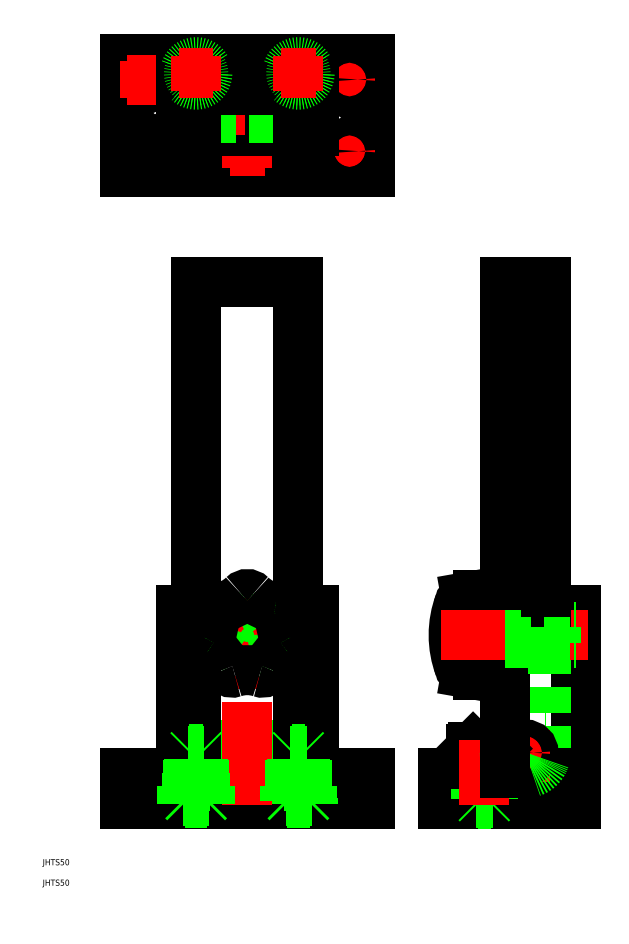
<metadata>
{"format":"dxf","ext":"dxf","renderer":"ezdxf+matplotlib","layout":"modelspace","background":"white","min_lineweight":24,"dpi":150}
</metadata>
<code>
0
SECTION
2
ENTITIES
0
TEXT
8
0
10
10
20
10
30
0
40
3
1
JHTS50
0
TEXT
8
0
10
10
20
20
30
0
40
3
1
JHTS50
0
LINE
8
0
10
50
20
359
30
0
11
170
21
359
31
0
0
LINE
8
CENTER
10
151
20
369
30
0
11
169
21
369
31
0
0
LINE
8
0
10
170
20
359
30
0
11
170
21
414
31
0
0
LINE
8
CENTER
10
160
20
360
30
0
11
160
21
378
31
0
0
LINE
8
0
10
170
20
414
30
0
11
50
21
414
31
0
0
LINE
8
0
10
50
20
414
30
0
11
50
21
359
31
0
0
CIRCLE
8
0
10
160
20
369
30
0
40
4.5
0
INSERT
8
0
2
*U2
10
0
20
0
30
0
0
LINE
8
CENTER
10
151
20
404
30
0
11
169
21
404
31
0
0
LINE
8
CENTER
10
160
20
413
30
0
11
160
21
395
31
0
0
CIRCLE
8
0
10
160
20
404
30
0
40
4
0
CIRCLE
8
0
10
110
20
369
30
0
40
4
0
CIRCLE
8
0
10
110
20
369
30
0
40
7
0
LINE
8
CENTER
10
118.4
20
369
30
0
11
101.6
21
369
31
0
0
LINE
8
CENTER
10
110
20
360.6
30
0
11
110
21
377.5
31
0
0
LINE
8
CENTER
10
69
20
369
30
0
11
51
21
369
31
0
0
LINE
8
CENTER
10
60
20
360
30
0
11
60
21
378
31
0
0
CIRCLE
8
0
10
60
20
404
30
0
40
4.5
0
LINE
8
CENTER
10
69
20
404
30
0
11
51
21
404
31
0
0
LINE
8
CENTER
10
60
20
413
30
0
11
60
21
395
31
0
0
CIRCLE
8
0
10
60
20
369
30
0
40
4
0
INSERT
8
0
2
*U3
10
0
20
0
30
0
0
LINE
8
0
10
113.3
20
69.32
30
0
11
113.3
21
65
31
0
0
LINE
8
0
10
113.3
20
65
30
0
11
113.3
21
50
31
0
0
LINE
8
0
10
106
20
70
30
0
11
106
21
65
31
0
0
LINE
8
0
10
106
20
65
30
0
11
106
21
50.68
31
0
0
LINE
8
0
10
114
20
70
30
0
11
114
21
65
31
0
0
LINE
8
0
10
114
20
65
30
0
11
114
21
50.68
31
0
0
LINE
8
0
10
113.3
20
50
30
0
11
114
21
50.68
31
0
0
LINE
8
0
10
116.5
20
77
30
0
11
116.5
21
70
31
0
0
LINE
8
0
10
103.5
20
77
30
0
11
103.5
21
70
31
0
0
LINE
8
0
10
104.5
20
78
30
0
11
103.5
21
77
31
0
0
LINE
8
0
10
115.5
20
78
30
0
11
104.5
21
78
31
0
0
LINE
8
0
10
116.5
20
77
30
0
11
115.5
21
78
31
0
0
LINE
8
0
10
116.5
20
70
30
0
11
103.5
21
70
31
0
0
LINE
8
0
10
113.3
20
50
30
0
11
106.7
21
50
31
0
0
LINE
8
0
10
106.7
20
69.32
30
0
11
106.7
21
65
31
0
0
LINE
8
0
10
106.7
20
65
30
0
11
106.7
21
50
31
0
0
LINE
8
0
10
106.7
20
50
30
0
11
106
21
50.68
31
0
0
LINE
8
0
10
113.3
20
69.32
30
0
11
114
21
70
31
0
0
LINE
8
0
10
106.7
20
69.32
30
0
11
106
21
70
31
0
0
LINE
8
0
10
114
20
69.32
30
0
11
106
21
69.32
31
0
0
LINE
8
0
10
114
20
50.68
30
0
11
106
21
50.68
31
0
0
LINE
8
0
10
103.5
20
77
30
0
11
116.5
21
77
31
0
0
LINE
8
0
10
77.5
20
379
30
0
11
77.5
21
414
31
0
0
LINE
8
0
10
142.5
20
414
30
0
11
142.5
21
379
31
0
0
LINE
8
0
10
142.5
20
379
30
0
11
77.5
21
379
31
0
0
LINE
8
0
10
142.5
20
414
30
0
11
77.5
21
414
31
0
0
LINE
8
CENTER
10
147
20
389
30
0
11
73
21
389
31
0
0
LINE
8
0
10
142.5
20
385
30
0
11
77.5
21
385
31
0
0
LINE
8
0
10
142.5
20
393
30
0
11
77.5
21
393
31
0
0
LINE
8
0
10
135
20
399
30
0
11
85
21
399
31
0
0
LINE
8
0
10
125
20
401
30
0
11
95
21
401
31
0
0
LINE
8
0
10
135
20
379
30
0
11
135
21
399
31
0
0
LINE
8
0
10
125
20
399
30
0
11
125
21
401
31
0
0
LINE
8
0
10
85
20
379
30
0
11
85
21
399
31
0
0
LINE
8
0
10
95
20
399
30
0
11
95
21
401
31
0
0
LINE
8
0
10
50
20
65
30
0
11
170
21
65
31
0
0
LINE
8
0
10
77.5
20
145
30
0
11
85
21
145
31
0
0
LINE
8
0
10
135
20
145
30
0
11
142.5
21
145
31
0
0
LINE
8
0
10
85
20
305
30
0
11
135
21
305
31
0
0
LINE
8
0
10
50
20
50
30
0
11
170
21
50
31
0
0
LINE
8
CENTER
10
66.25
20
75
30
0
11
153.7
21
75
31
0
0
LINE
8
CENTER
10
89.75
20
132.5
30
0
11
130.2
21
132.5
31
0
0
LINE
8
0
10
77.5
20
71
30
0
11
142.5
21
71
31
0
0
LINE
8
0
10
77.5
20
79
30
0
11
142.5
21
79
31
0
0
LINE
8
0
10
128
20
58.6
30
0
11
142
21
58.6
31
0
0
LINE
8
0
10
170
20
65
30
0
11
170
21
50
31
0
0
LINE
8
0
10
50
20
65
30
0
11
50
21
50
31
0
0
LINE
8
0
10
128
20
58.6
30
0
11
128
21
50
31
0
0
LINE
8
0
10
142
20
58.6
30
0
11
142
21
50
31
0
0
LINE
8
0
10
130.5
20
65
30
0
11
130.5
21
58.6
31
0
0
LINE
8
0
10
139.5
20
65
30
0
11
139.5
21
58.6
31
0
0
LINE
8
CENTER
10
110
20
49.41
30
0
11
110
21
68.29
31
0
0
LINE
8
CENTER
10
110
20
68.29
30
0
11
110
21
156.8
31
0
0
LINE
8
0
10
135
20
65
30
0
11
135
21
305
31
0
0
LINE
8
0
10
85
20
65
30
0
11
85
21
305
31
0
0
LINE
8
0
10
77.5
20
65
30
0
11
77.5
21
145
31
0
0
LINE
8
0
10
142.5
20
145
30
0
11
142.5
21
65
31
0
0
LINE
8
0
10
222.9
20
141.5
30
0
11
235.9
21
141.5
31
0
0
LINE
8
0
10
222.9
20
123.5
30
0
11
235.9
21
123.5
31
0
0
LINE
8
0
10
235.9
20
123.5
30
0
11
235.9
21
141.5
31
0
0
LINE
8
0
10
222.9
20
112.9
30
0
11
222.9
21
152.1
31
0
0
CIRCLE
8
0
10
110
20
132.5
30
0
40
9
0
ARC
8
0
10
123.3
20
143.1
30
0
40
3
50
354.2
51
82.99
0
ARC
8
0
10
126.1
20
165.9
30
0
40
20
50
225.6
51
263
0
ARC
8
0
10
110
20
149.5
30
0
40
3
50
45.58
51
134.4
0
ARC
8
0
10
93.9
20
165.9
30
0
40
20
50
277
51
314.4
0
ARC
8
0
10
96.71
20
143.1
30
0
40
3
50
97.01
51
185.8
0
ARC
8
0
10
73.83
20
140.8
30
0
40
20
50
328.4
51
5.848
0
ARC
8
0
10
93.43
20
128.7
30
0
40
3
50
148.4
51
237.3
0
ARC
8
0
10
80.99
20
109.4
30
0
40
20
50
19.87
51
57.28
0
ARC
8
0
10
102.6
20
117.2
30
0
40
3
50
199.9
51
288.7
0
ARC
8
0
10
110
20
95.4
30
0
40
20
50
71.29
51
108.7
0
ARC
8
0
10
117.4
20
117.2
30
0
40
3
50
251.3
51
340.1
0
ARC
8
0
10
139
20
109.4
30
0
40
20
50
122.7
51
160.1
0
ARC
8
0
10
126.6
20
128.7
30
0
40
3
50
302.7
51
31.56
0
ARC
8
0
10
146.2
20
140.8
30
0
40
20
50
174.2
51
211.6
0
LINE
8
0
10
217.7
20
142.7
30
0
11
222.4
21
142.7
31
0
0
LINE
8
0
10
215.9
20
139.9
30
0
11
222.4
21
139.9
31
0
0
ARC
8
0
10
225.1
20
132.5
30
0
40
12.64
50
149.6
51
210.4
0
ARC
8
0
10
215.9
20
137.9
30
0
40
2
50
90
51
149.6
0
ARC
8
0
10
215.9
20
127.1
30
0
40
2
50
210.4
51
270
0
LINE
8
0
10
222.9
20
152.1
30
0
11
217
21
151
31
0
0
ARC
8
0
10
217.7
20
146.9
30
0
40
4.2
50
100
51
270
0
LINE
8
0
10
217.7
20
122.3
30
0
11
222.4
21
122.3
31
0
0
ARC
8
0
10
217.7
20
118.1
30
0
40
4.2
50
90
51
260
0
LINE
8
0
10
222.9
20
112.9
30
0
11
217
21
114
31
0
0
LINE
8
0
10
215.9
20
125.1
30
0
11
222.4
21
125.1
31
0
0
ARC
8
0
10
255.8
20
132.5
30
0
40
44.91
50
159.3
51
200.7
0
LINE
8
0
10
205.9
20
65
30
0
11
270.9
21
65
31
0
0
LINE
8
0
10
205.9
20
50
30
0
11
270.9
21
50
31
0
0
LINE
8
0
10
270.9
20
65
30
0
11
270.9
21
50
31
0
0
LINE
8
0
10
205.9
20
65
30
0
11
205.9
21
50
31
0
0
LINE
8
0
10
270.9
20
145
30
0
11
270.9
21
65
31
0
0
LINE
8
0
10
255.9
20
145
30
0
11
255.9
21
65
31
0
0
LINE
8
0
10
247.3
20
139.5
30
0
11
247.3
21
125.5
31
0
0
LINE
8
0
10
255.4
20
85
30
0
11
255.4
21
71.88
31
0
0
LINE
8
0
10
270.9
20
65
30
0
11
235.9
21
65
31
0
0
LINE
8
0
10
235.9
20
83
30
0
11
235.9
21
157
31
0
0
LINE
8
0
10
235.9
20
145
30
0
11
270.9
21
145
31
0
0
LINE
8
CENTER
10
234.6
20
75
30
0
11
257.1
21
75
31
0
0
LINE
8
0
10
255.4
20
85
30
0
11
255.9
21
85
31
0
0
LINE
8
CENTER
10
245.9
20
86.25
30
0
11
245.9
21
60.75
31
0
0
CIRCLE
8
0
10
245.9
20
75
30
0
40
4
0
LINE
8
CENTER
10
204.8
20
132.5
30
0
11
276.4
21
132.5
31
0
0
LINE
8
0
10
247.3
20
125.5
30
0
11
255.9
21
125.5
31
0
0
LINE
8
0
10
247.3
20
139.5
30
0
11
255.9
21
139.5
31
0
0
LINE
8
0
10
235.9
20
135.8
30
0
11
270.9
21
135.8
31
0
0
LINE
8
0
10
235.9
20
128.5
30
0
11
247.3
21
128.5
31
0
0
LINE
8
0
10
250.9
20
128.5
30
0
11
270.9
21
128.5
31
0
0
LINE
8
0
10
235.9
20
136.5
30
0
11
247.3
21
136.5
31
0
0
LINE
8
0
10
250.9
20
136.5
30
0
11
270.9
21
136.5
31
0
0
LINE
8
0
10
235.9
20
305
30
0
11
255.9
21
305
31
0
0
LINE
8
0
10
255.9
20
145
30
0
11
255.9
21
305
31
0
0
LINE
8
0
10
235.9
20
157
30
0
11
235.9
21
305
31
0
0
LINE
8
0
10
229.2
20
69.32
30
0
11
229.2
21
65
31
0
0
LINE
8
0
10
229.2
20
65
30
0
11
229.2
21
50
31
0
0
LINE
8
0
10
221.9
20
70
30
0
11
221.9
21
65
31
0
0
LINE
8
0
10
221.9
20
65
30
0
11
221.9
21
50.68
31
0
0
LINE
8
0
10
229.9
20
70
30
0
11
229.9
21
65
31
0
0
LINE
8
0
10
229.9
20
65
30
0
11
229.9
21
50.68
31
0
0
LINE
8
0
10
229.2
20
50
30
0
11
229.9
21
50.68
31
0
0
LINE
8
0
10
232.4
20
77
30
0
11
232.4
21
70
31
0
0
LINE
8
0
10
219.4
20
77
30
0
11
219.4
21
70
31
0
0
LINE
8
0
10
220.4
20
78
30
0
11
219.4
21
77
31
0
0
LINE
8
0
10
231.4
20
78
30
0
11
220.4
21
78
31
0
0
LINE
8
0
10
232.4
20
77
30
0
11
231.4
21
78
31
0
0
LINE
8
0
10
232.4
20
70
30
0
11
219.4
21
70
31
0
0
LINE
8
0
10
229.2
20
50
30
0
11
222.5
21
50
31
0
0
LINE
8
0
10
222.5
20
69.32
30
0
11
222.5
21
65
31
0
0
LINE
8
0
10
222.5
20
65
30
0
11
222.5
21
50
31
0
0
LINE
8
0
10
222.5
20
50
30
0
11
221.9
21
50.68
31
0
0
LINE
8
0
10
229.2
20
69.32
30
0
11
229.9
21
70
31
0
0
LINE
8
0
10
222.5
20
69.32
30
0
11
221.9
21
70
31
0
0
LINE
8
0
10
229.9
20
69.32
30
0
11
221.9
21
69.32
31
0
0
LINE
8
0
10
229.9
20
50.68
30
0
11
221.9
21
50.68
31
0
0
LINE
8
0
10
219.4
20
77
30
0
11
232.4
21
77
31
0
0
LINE
8
CENTER
10
225.9
20
49.41
30
0
11
225.9
21
81.7
31
0
0
ARC
8
0
10
245.9
20
75
30
0
40
10
50
180
51
341.8
0
LINE
8
0
10
235.9
20
83
30
0
11
235.9
21
65
31
0
0
LINE
8
0
10
235.9
20
129.2
30
0
11
270.9
21
129.2
31
0
0
CIRCLE
8
0
10
135
20
407
30
0
40
3.5
0
CIRCLE
8
0
10
135
20
407
30
0
40
5.5
0
CIRCLE
8
0
10
85
20
407
30
0
40
3.5
0
CIRCLE
8
0
10
85
20
407
30
0
40
5.5
0
LINE
8
CENTER
10
126.6
20
407
30
0
11
143.4
21
407
31
0
0
LINE
8
CENTER
10
135
20
398.6
30
0
11
135
21
415.5
31
0
0
LINE
8
CENTER
10
93.44
20
407
30
0
11
76.56
21
407
31
0
0
LINE
8
CENTER
10
85
20
398.6
30
0
11
85
21
415.5
31
0
0
LINE
8
0
10
250.9
20
128.5
30
0
11
250.9
21
136.5
31
0
0
LINE
8
0
10
260.9
20
128.5
30
0
11
260.9
21
136.5
31
0
0
LINE
8
0
10
131.7
20
59.28
30
0
11
131.7
21
76.6
31
0
0
LINE
8
0
10
139
20
58.6
30
0
11
139
21
75.92
31
0
0
LINE
8
0
10
131
20
58.6
30
0
11
131
21
75.92
31
0
0
LINE
8
0
10
128.5
20
51.6
30
0
11
128.5
21
58.6
31
0
0
LINE
8
0
10
141.5
20
51.6
30
0
11
141.5
21
58.6
31
0
0
LINE
8
0
10
140.5
20
50.6
30
0
11
141.5
21
51.6
31
0
0
LINE
8
0
10
129.5
20
50.6
30
0
11
140.5
21
50.6
31
0
0
LINE
8
0
10
128.5
20
51.6
30
0
11
129.5
21
50.6
31
0
0
LINE
8
0
10
128.5
20
58.6
30
0
11
141.5
21
58.6
31
0
0
LINE
8
0
10
138.3
20
59.28
30
0
11
138.3
21
76.6
31
0
0
LINE
8
0
10
131.7
20
59.28
30
0
11
131
21
58.6
31
0
0
LINE
8
0
10
138.3
20
59.28
30
0
11
139
21
58.6
31
0
0
LINE
8
0
10
131
20
59.28
30
0
11
139
21
59.28
31
0
0
LINE
8
0
10
141.5
20
51.6
30
0
11
128.5
21
51.6
31
0
0
LINE
8
0
10
131.7
20
76.6
30
0
11
131
21
75.92
31
0
0
LINE
8
0
10
131.7
20
76.6
30
0
11
138.3
21
76.6
31
0
0
LINE
8
0
10
138.3
20
76.6
30
0
11
139
21
75.92
31
0
0
LINE
8
0
10
131
20
75.92
30
0
11
139
21
75.92
31
0
0
LINE
8
0
10
92
20
58.6
30
0
11
78
21
58.6
31
0
0
LINE
8
0
10
92
20
58.6
30
0
11
92
21
50
31
0
0
LINE
8
0
10
78
20
58.6
30
0
11
78
21
50
31
0
0
LINE
8
0
10
89.5
20
65
30
0
11
89.5
21
58.6
31
0
0
LINE
8
0
10
80.5
20
65
30
0
11
80.5
21
58.6
31
0
0
LINE
8
0
10
88.32
20
59.28
30
0
11
88.32
21
76.6
31
0
0
LINE
8
0
10
81
20
58.6
30
0
11
81
21
75.92
31
0
0
LINE
8
0
10
89
20
58.6
30
0
11
89
21
75.92
31
0
0
LINE
8
0
10
91.5
20
51.6
30
0
11
91.5
21
58.6
31
0
0
LINE
8
0
10
78.5
20
51.6
30
0
11
78.5
21
58.6
31
0
0
LINE
8
0
10
79.5
20
50.6
30
0
11
78.5
21
51.6
31
0
0
LINE
8
0
10
90.5
20
50.6
30
0
11
79.5
21
50.6
31
0
0
LINE
8
0
10
91.5
20
51.6
30
0
11
90.5
21
50.6
31
0
0
LINE
8
0
10
91.5
20
58.6
30
0
11
78.5
21
58.6
31
0
0
LINE
8
0
10
81.68
20
59.28
30
0
11
81.68
21
76.6
31
0
0
LINE
8
0
10
88.32
20
59.28
30
0
11
89
21
58.6
31
0
0
LINE
8
0
10
81.68
20
59.28
30
0
11
81
21
58.6
31
0
0
LINE
8
0
10
89
20
59.28
30
0
11
81
21
59.28
31
0
0
LINE
8
0
10
78.5
20
51.6
30
0
11
91.5
21
51.6
31
0
0
LINE
8
0
10
88.32
20
76.6
30
0
11
89
21
75.92
31
0
0
LINE
8
0
10
88.32
20
76.6
30
0
11
81.68
21
76.6
31
0
0
LINE
8
0
10
81.68
20
76.6
30
0
11
81
21
75.92
31
0
0
LINE
8
0
10
89
20
75.92
30
0
11
81
21
75.92
31
0
0
VIEWPORT
8
0
10
148.5
20
105
30
0
40
314.2
41
254.3
68
     1
69
     1
0
VIEWPORT
8
0
10
148.5
20
105
30
0
40
297
41
210
68
     2
69
     2
0
ENDSEC
0
EOF

</code>
